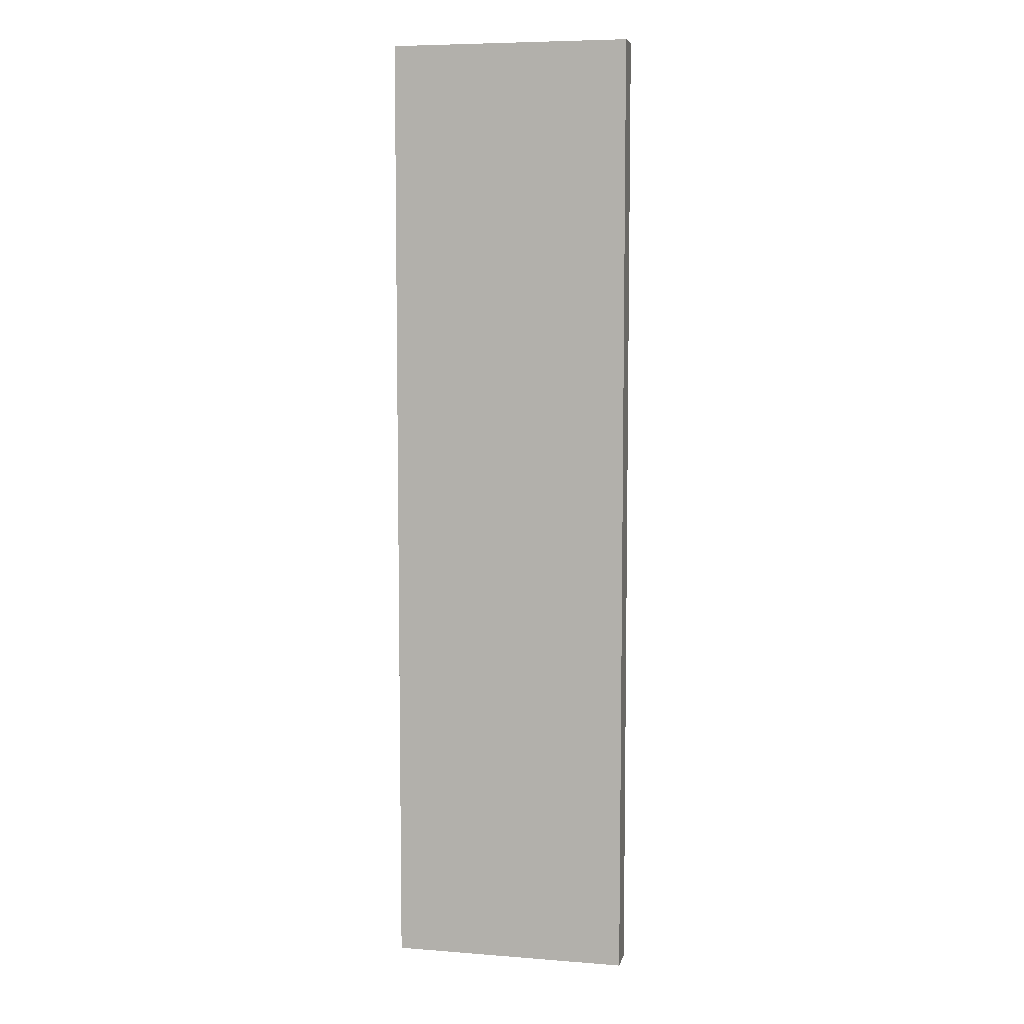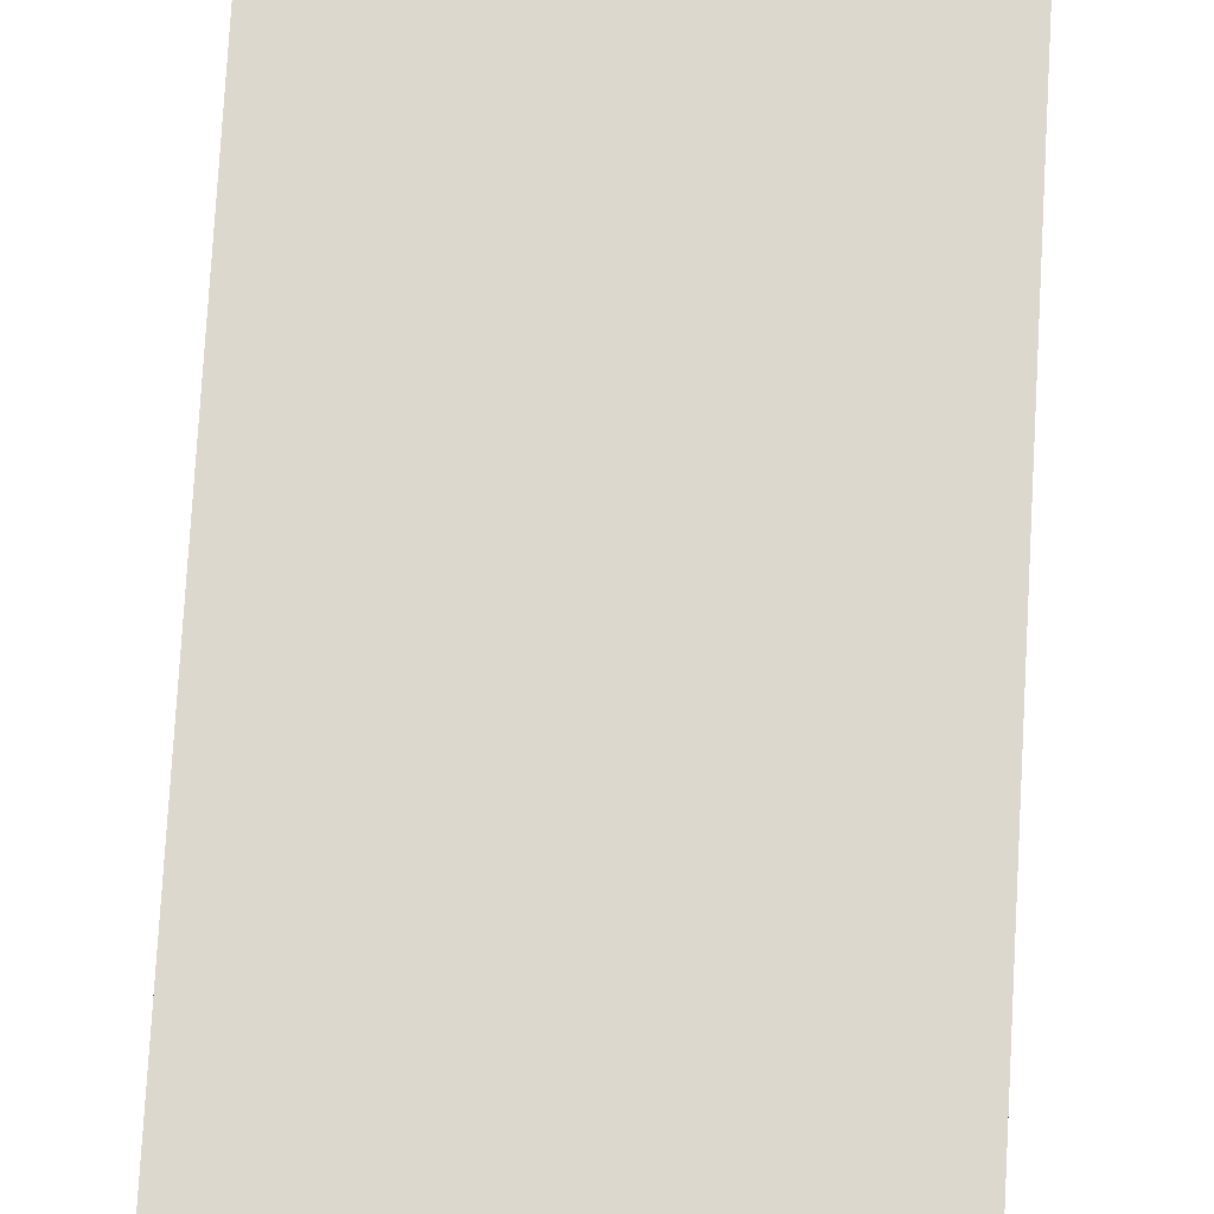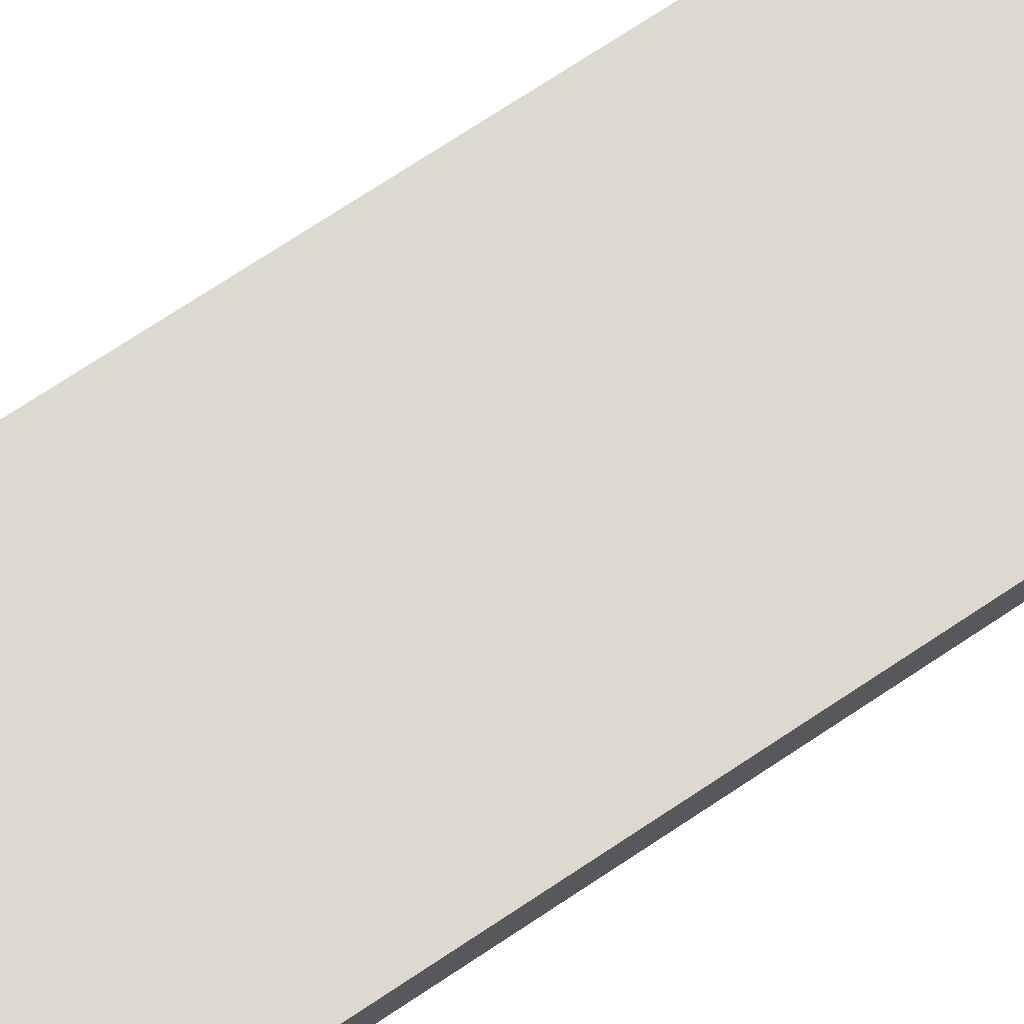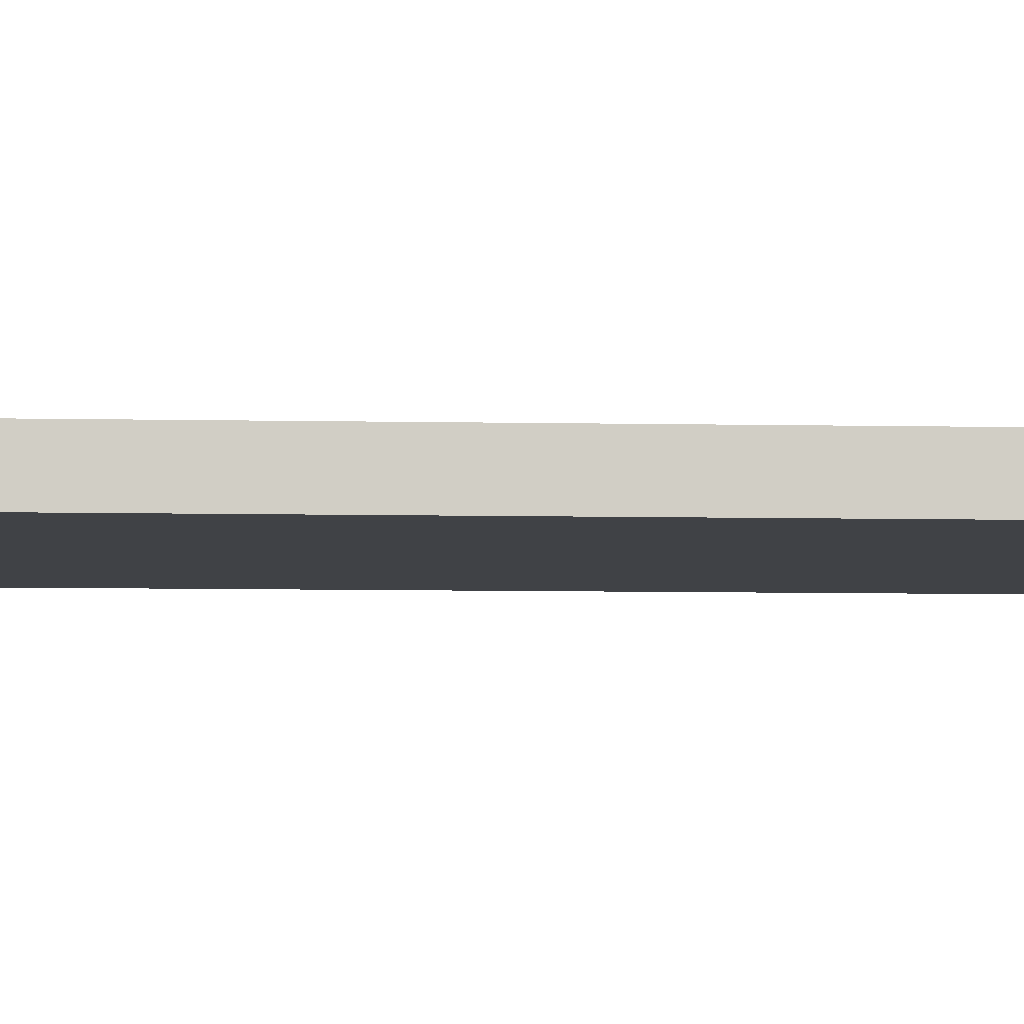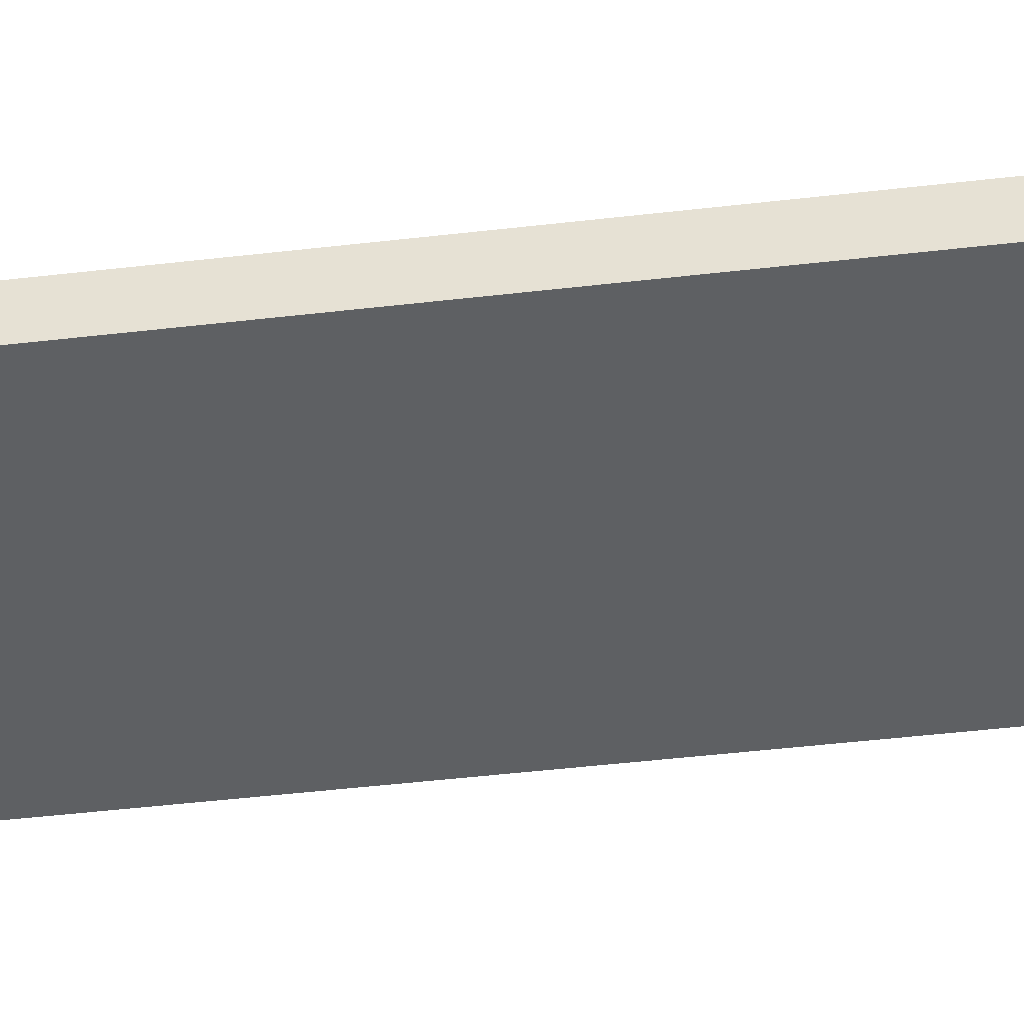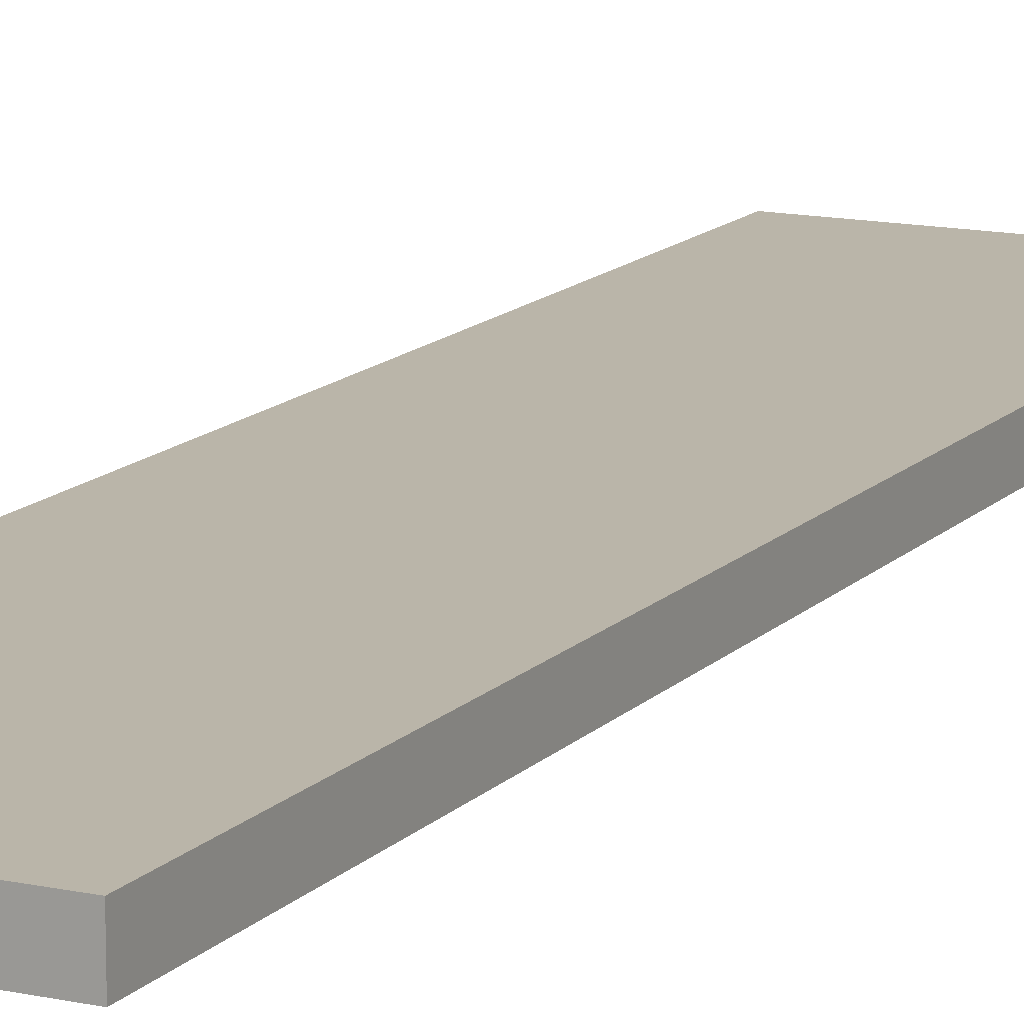
<metadata>
{"format":"obj","ext":"obj","renderer":"f3d","projection":"perspective","resolution":1024,"background":"white","views":[{"elev":7.0,"azim":-167.3,"up":"+Y"},{"elev":72.4,"azim":-176.8,"up":"+Z"},{"elev":71.4,"azim":56.2,"up":"+Z"},{"elev":-6.5,"azim":-93.8,"up":"+Z"},{"elev":-42.3,"azim":-81.8,"up":"+Z"},{"elev":13.5,"azim":-153.8,"up":"+Z"}]}
</metadata>
<code>
o cube
v 0.5 4 0.0625
v 0.5 4 -0.0625
v 0.5 0 0.0625
v 0.5 0 -0.0625
v -0.5 4 -0.0625
v -0.5 4 0.0625
v -0.5 0 -0.0625
v -0.5 0 0.0625
f 4 7 5 2
f 3 4 2 1
f 8 3 1 6
f 7 8 6 5
f 6 1 2 5
f 7 4 3 8

</code>
